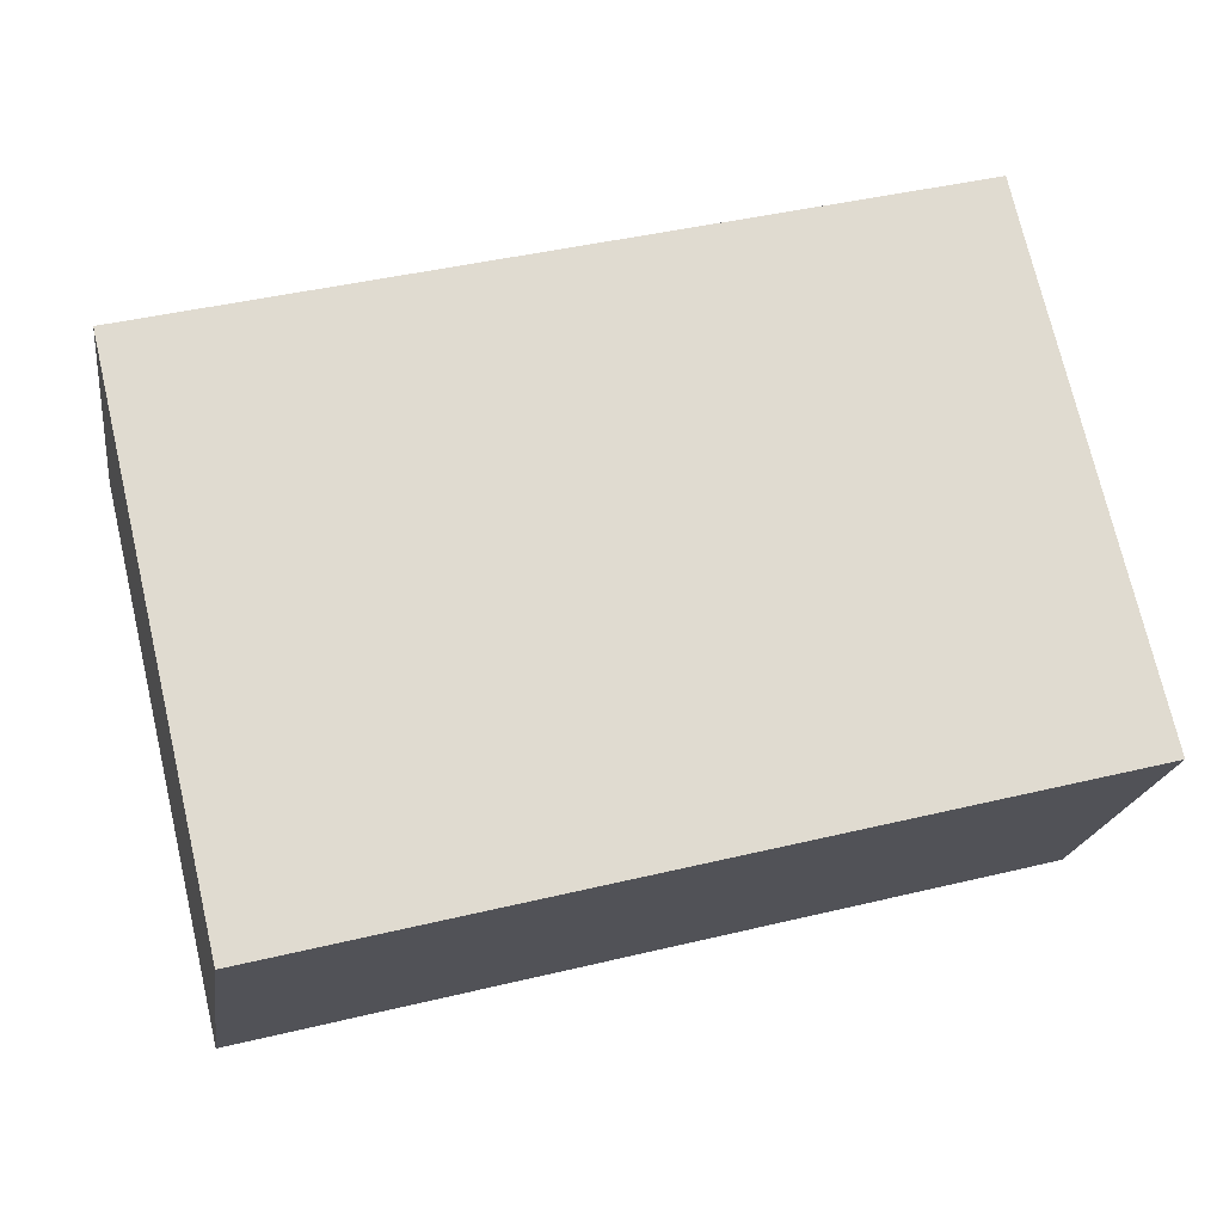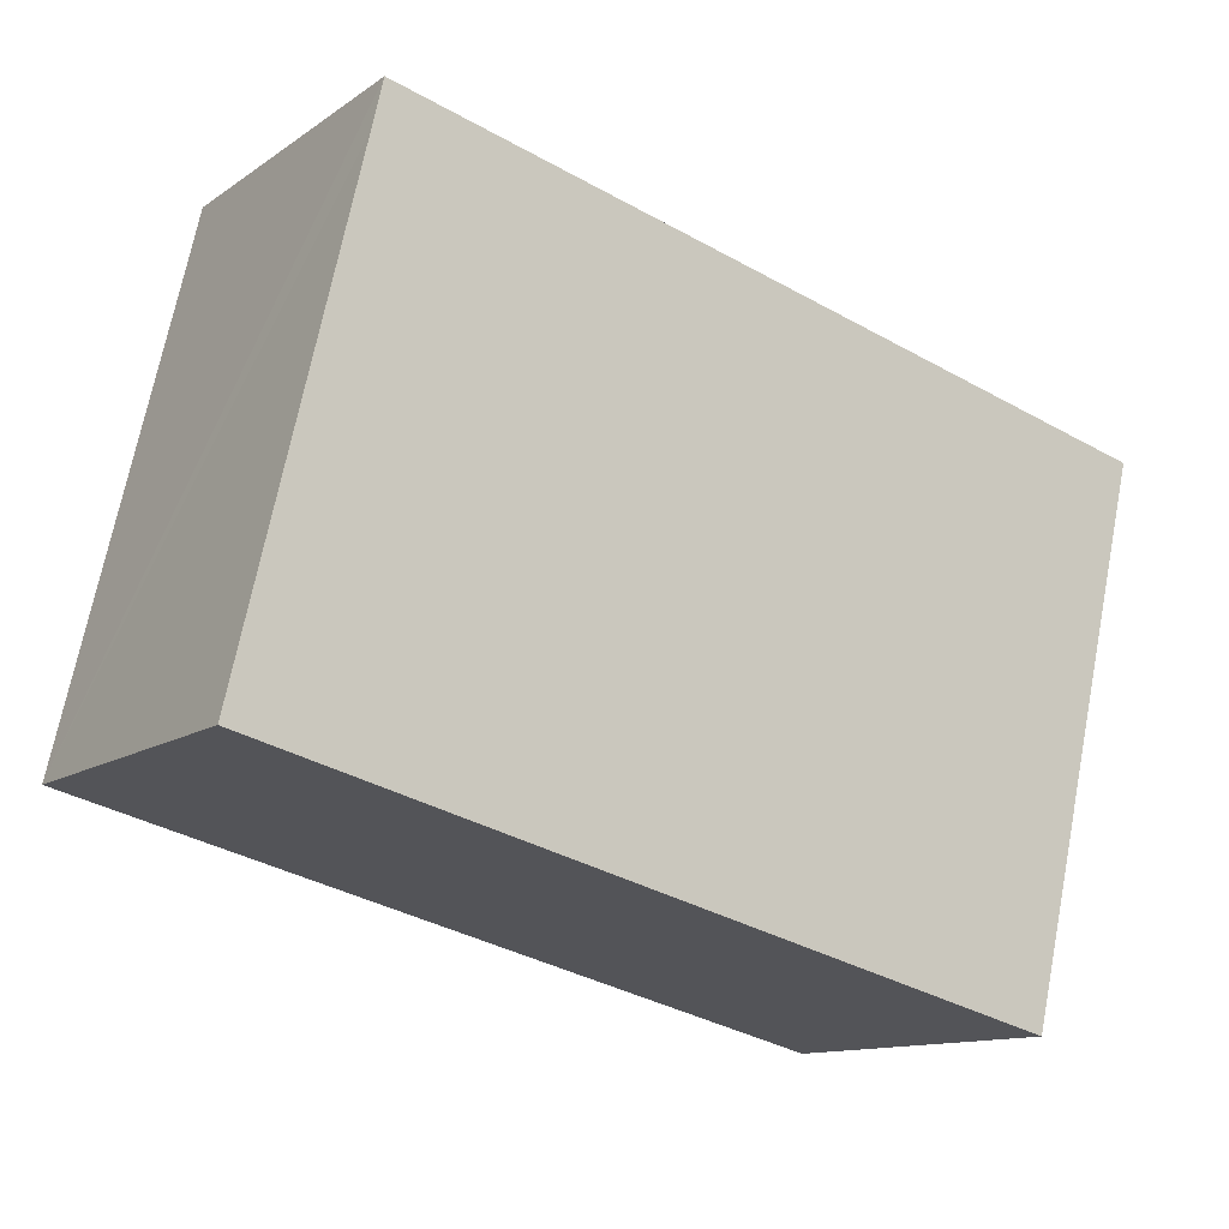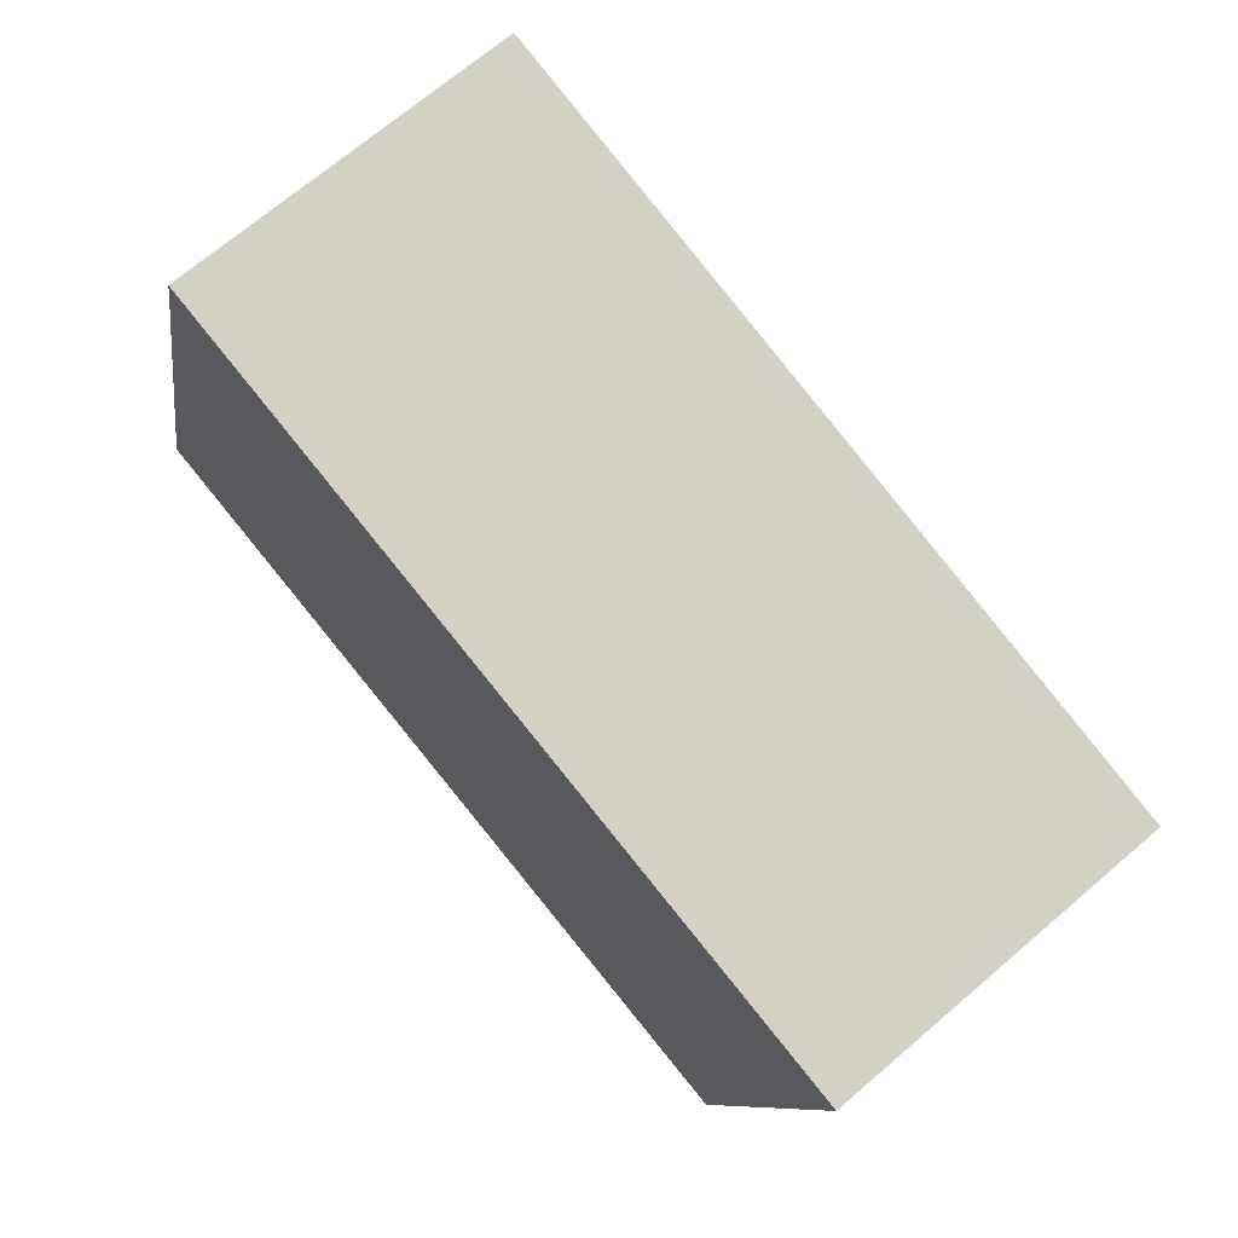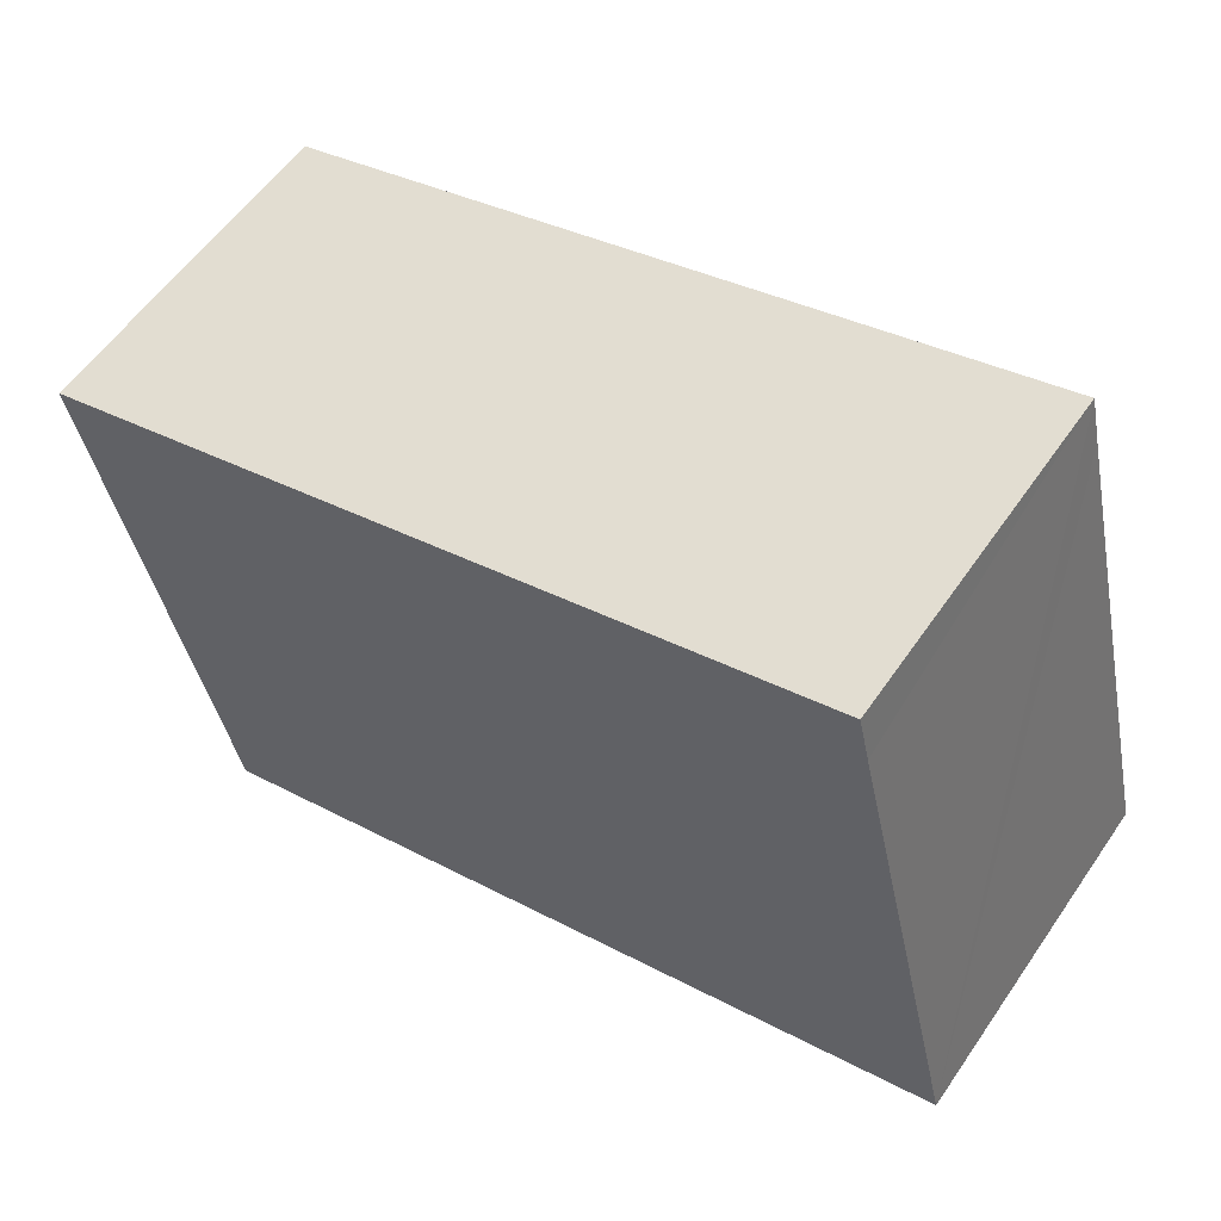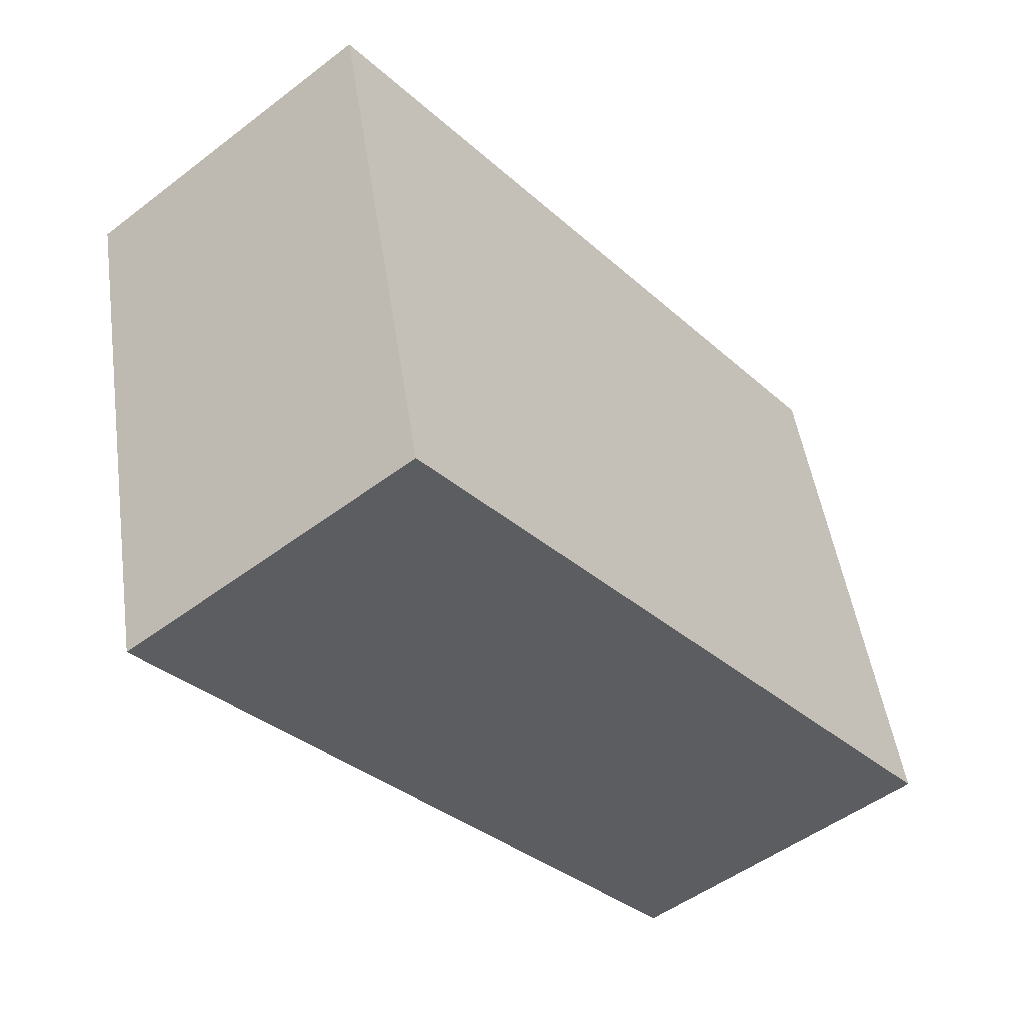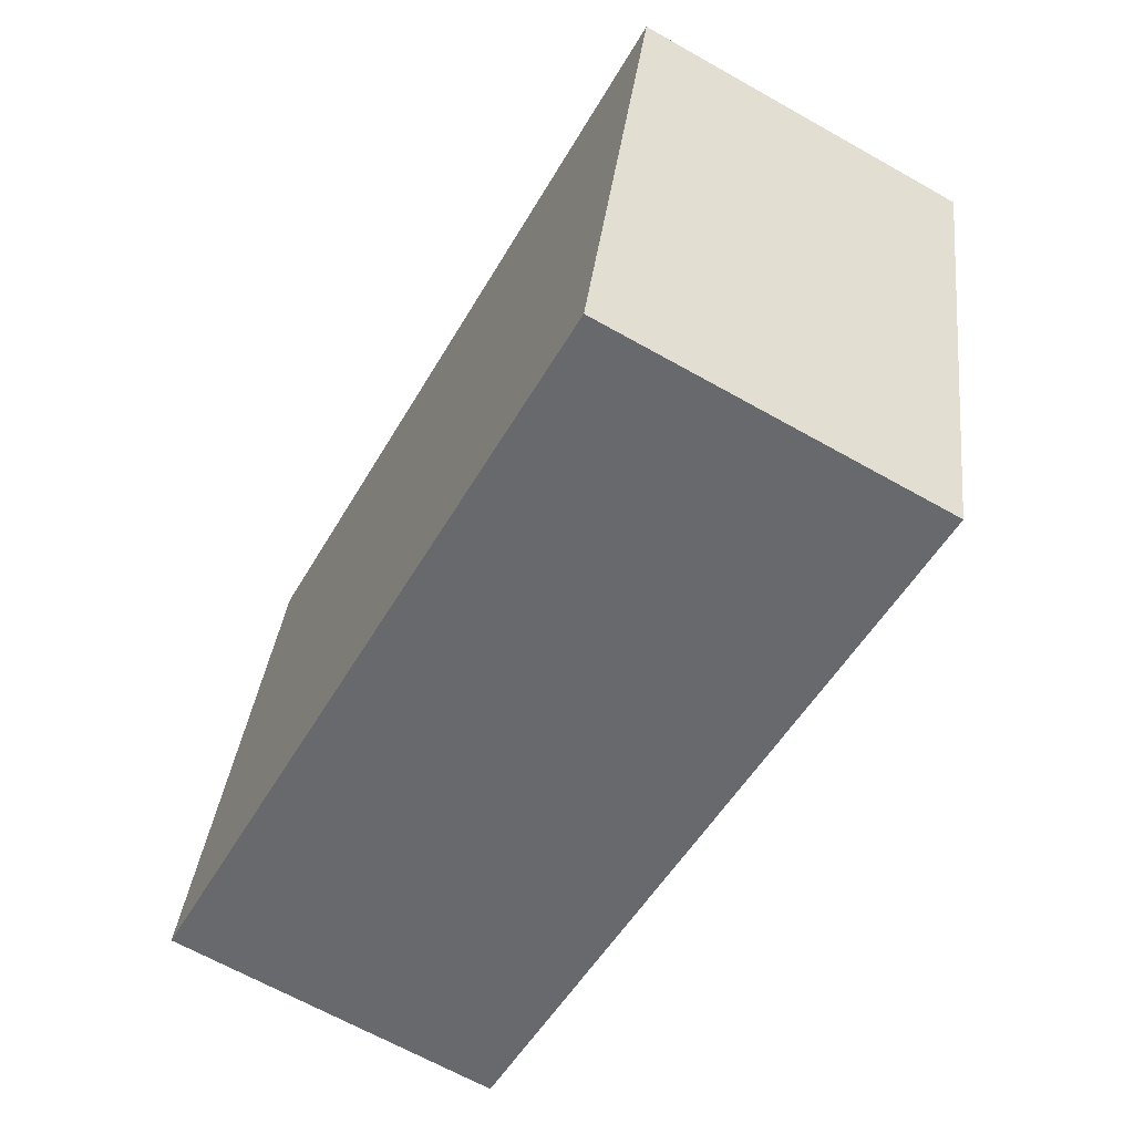
<metadata>
{"format":"obj","ext":"obj","renderer":"f3d","projection":"perspective","resolution":1024,"background":"white","views":[{"elev":-19.4,"azim":172.1,"up":"+Z"},{"elev":-12.3,"azim":-33.1,"up":"+Z"},{"elev":70.1,"azim":49.5,"up":"+Z"},{"elev":57.2,"azim":-145.8,"up":"+Z"},{"elev":-50.2,"azim":129.9,"up":"+Z"},{"elev":-66.2,"azim":60.5,"up":"+Z"}]}
</metadata>
<code>
v  5.81 2.544 -1.47
v  0.93 2.544 3.95
v  6.74 2.544 2.48
v  0.85 2.544 3.6
v  0 2.544 1.558e-16
v  0.93 -2.419e-16 3.95
v  6.74 -1.519e-16 2.48
v  5.81 9.001e-17 -1.47
v  0 0 0
v  0.85 -2.204e-16 3.6
g defaultobject
f 1 2 3
f 2 1 4
f 4 1 5
f 6 3 2
f 3 6 7
f 7 1 3
f 1 7 8
f 8 5 1
f 5 8 9
f 4 6 2
f 6 4 5
f 6 5 10
f 10 5 9
f 10 7 6
f 7 10 8
f 8 10 9

</code>
